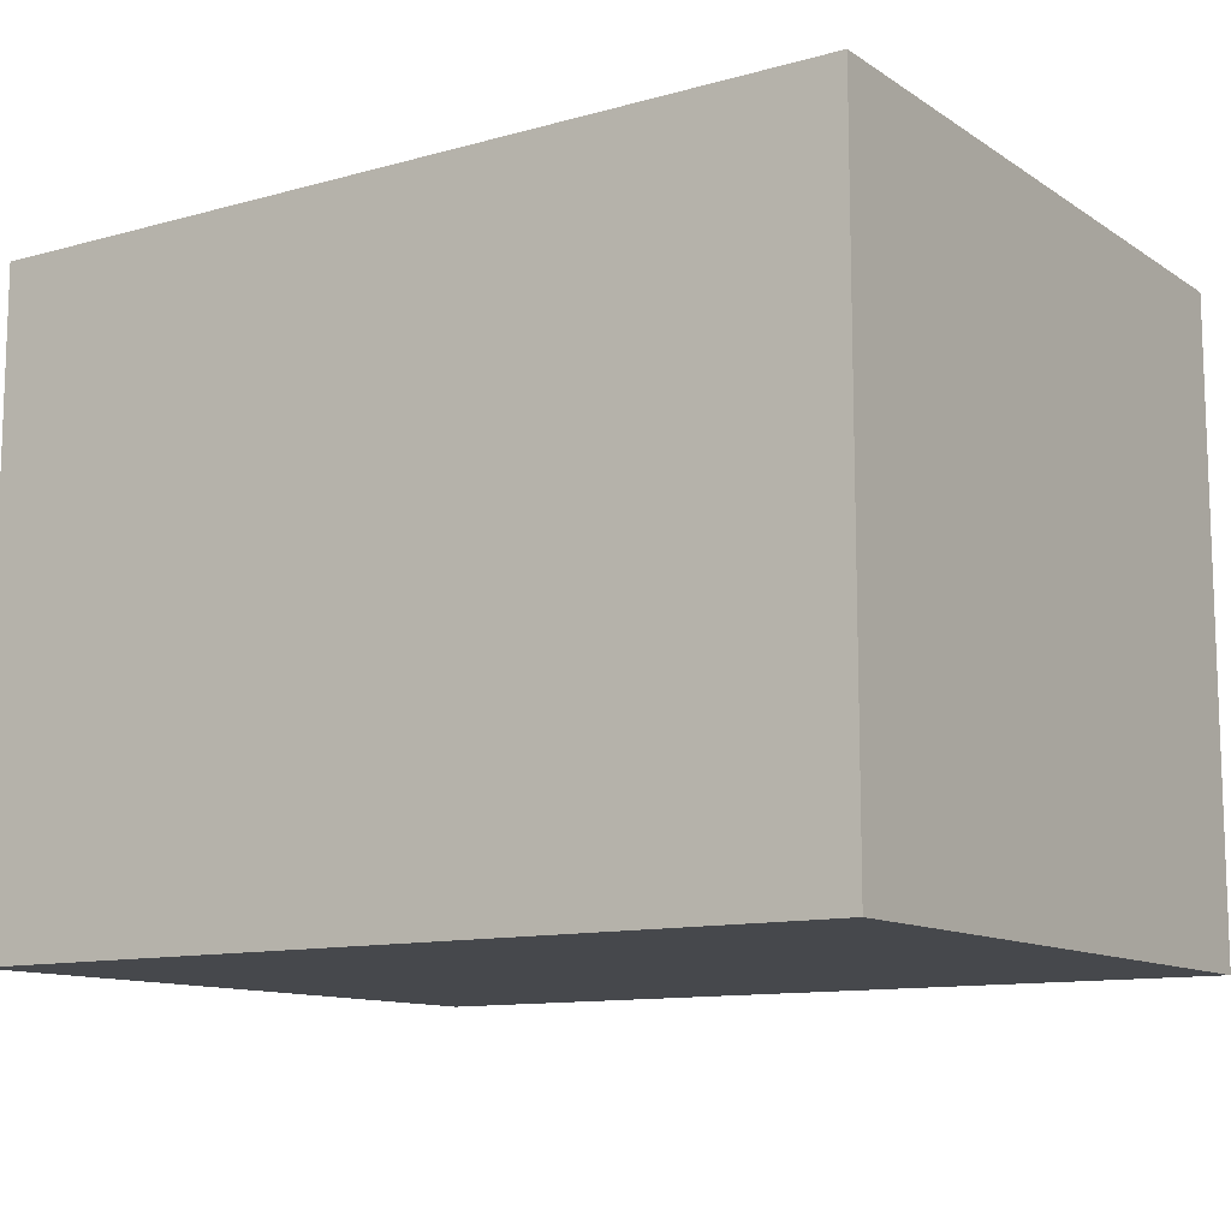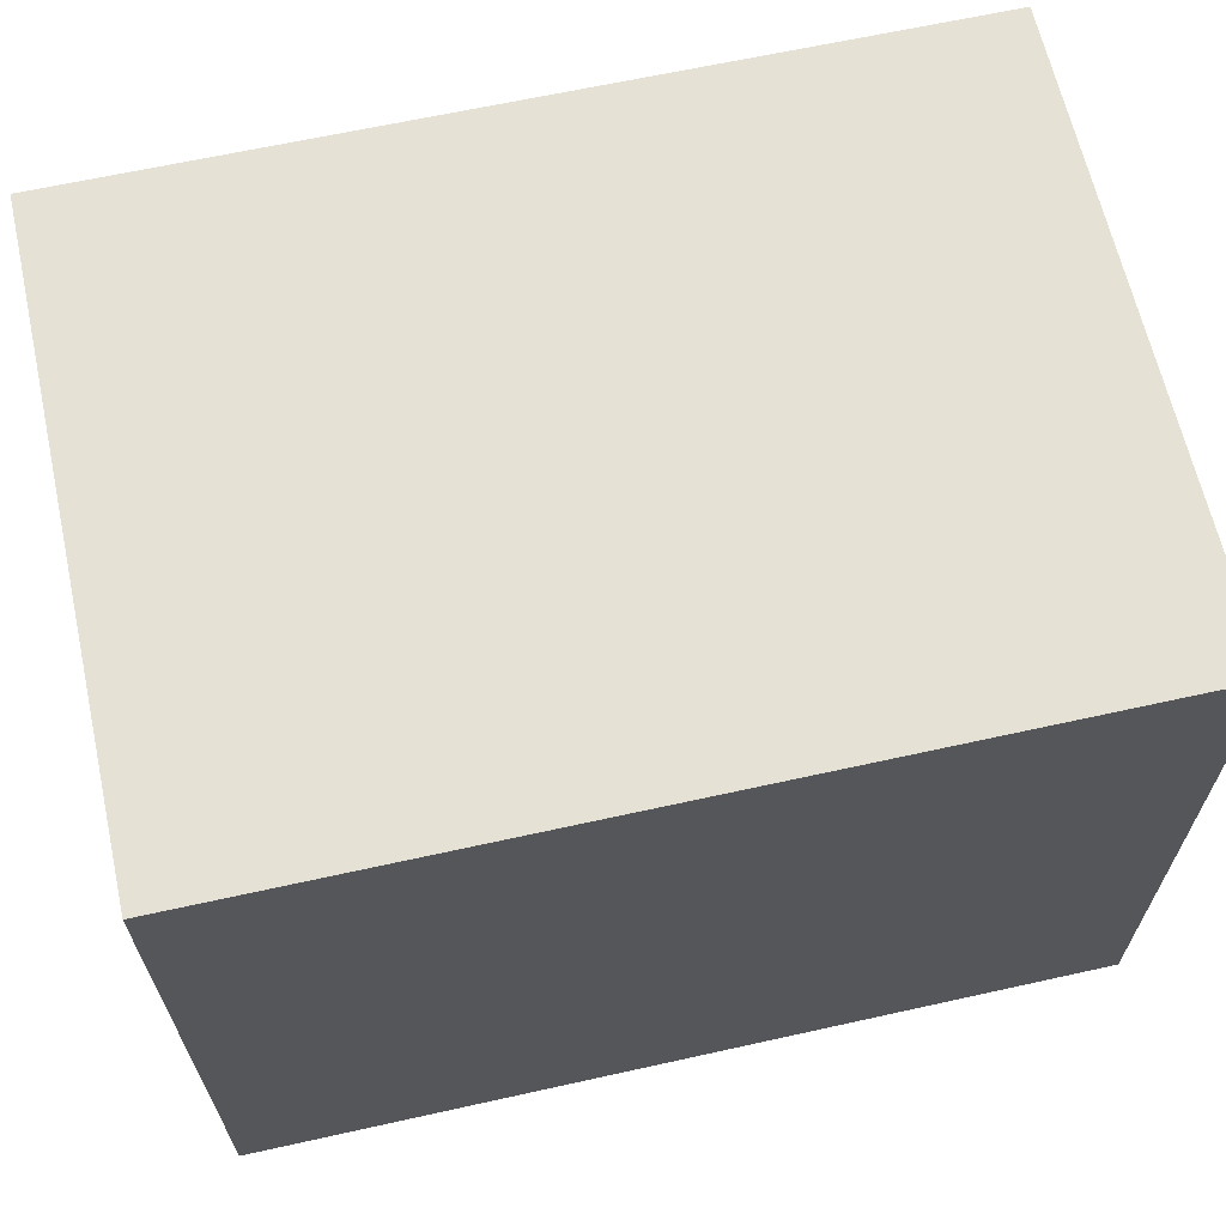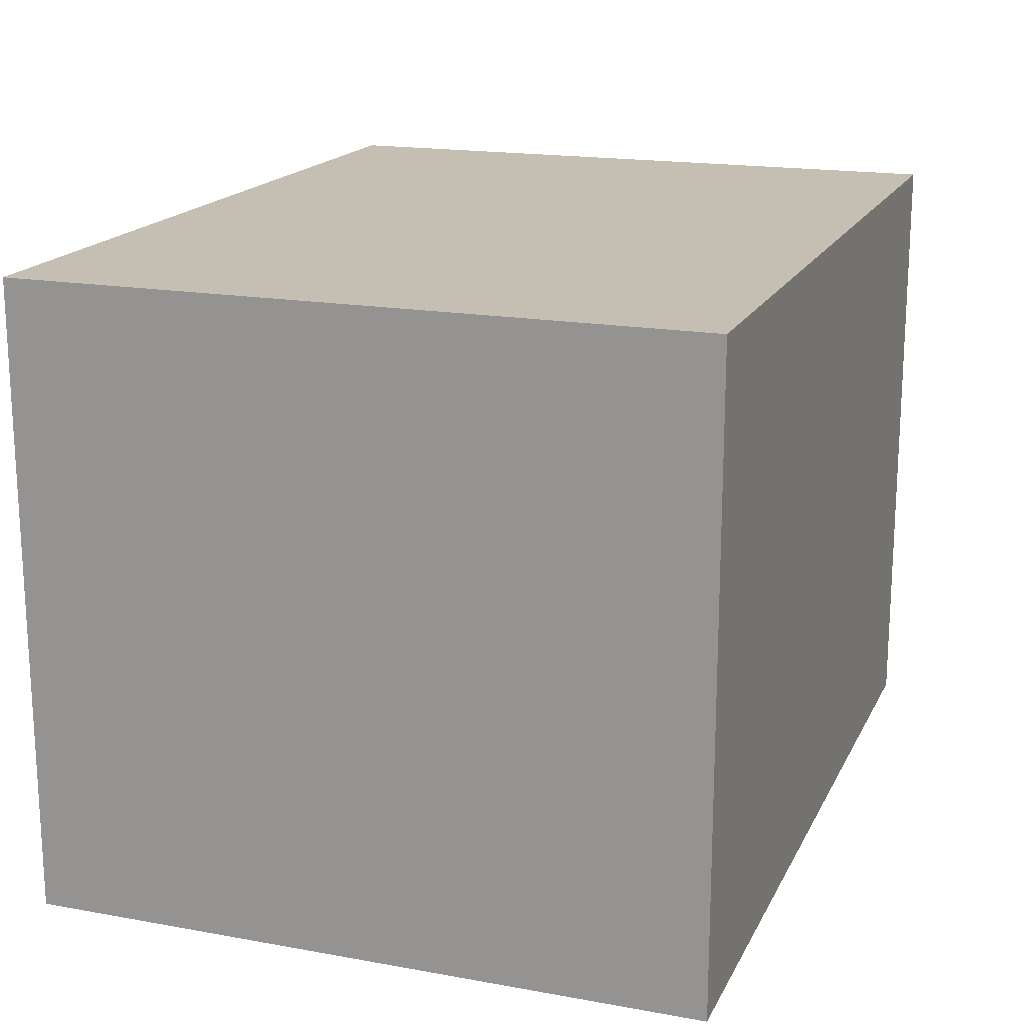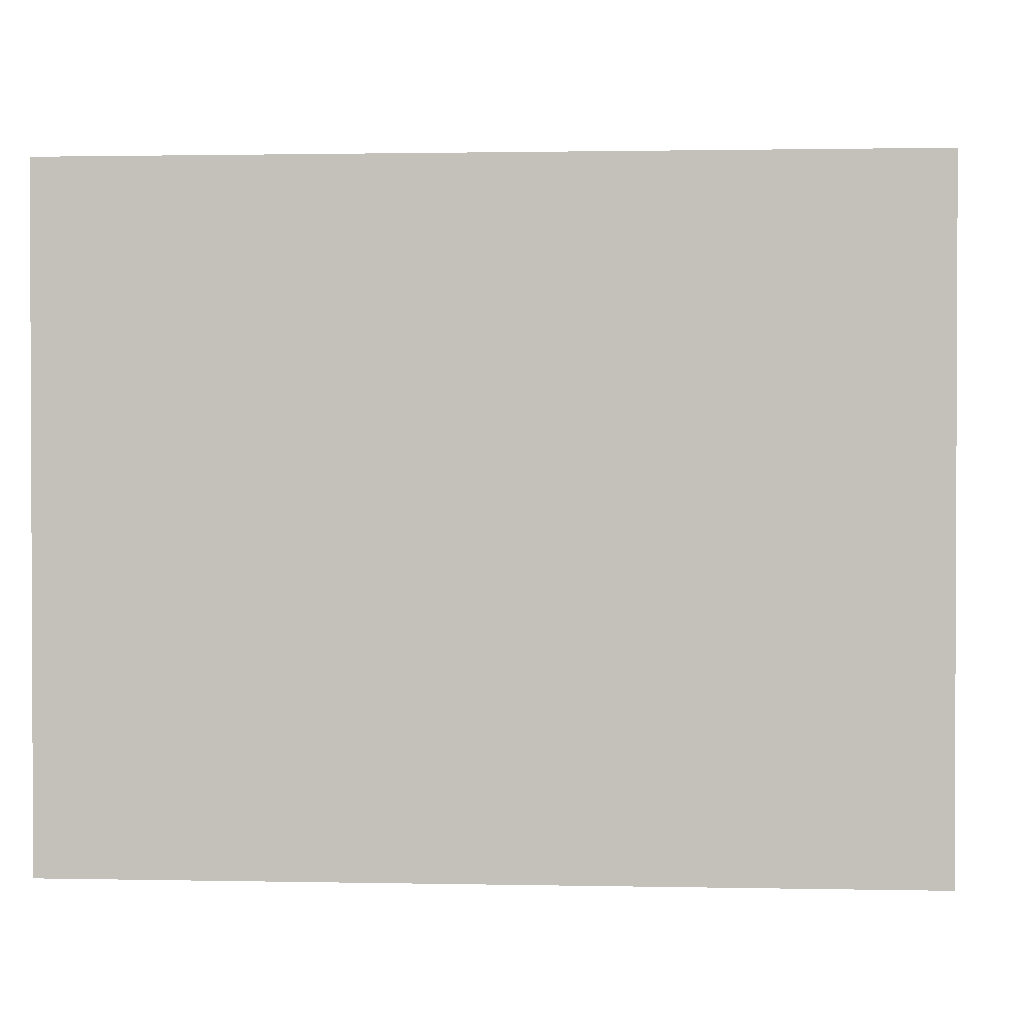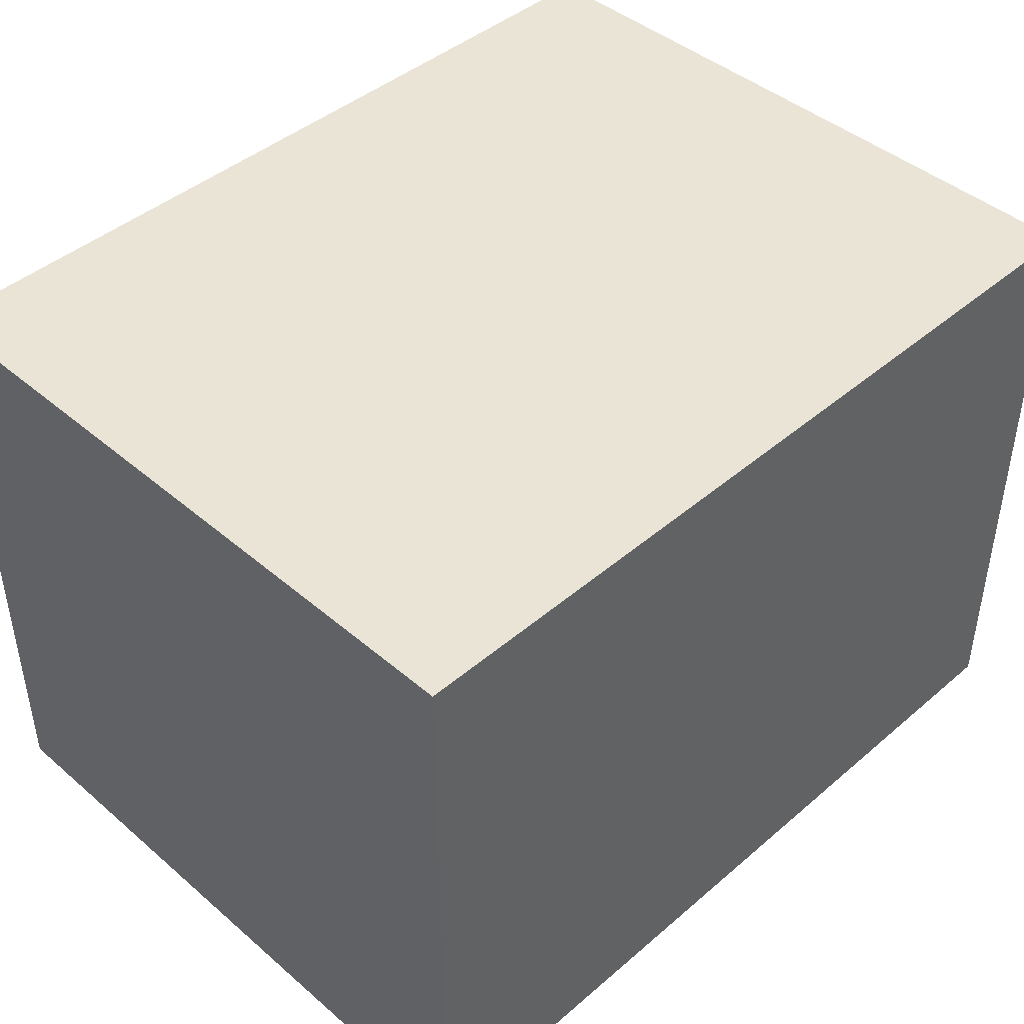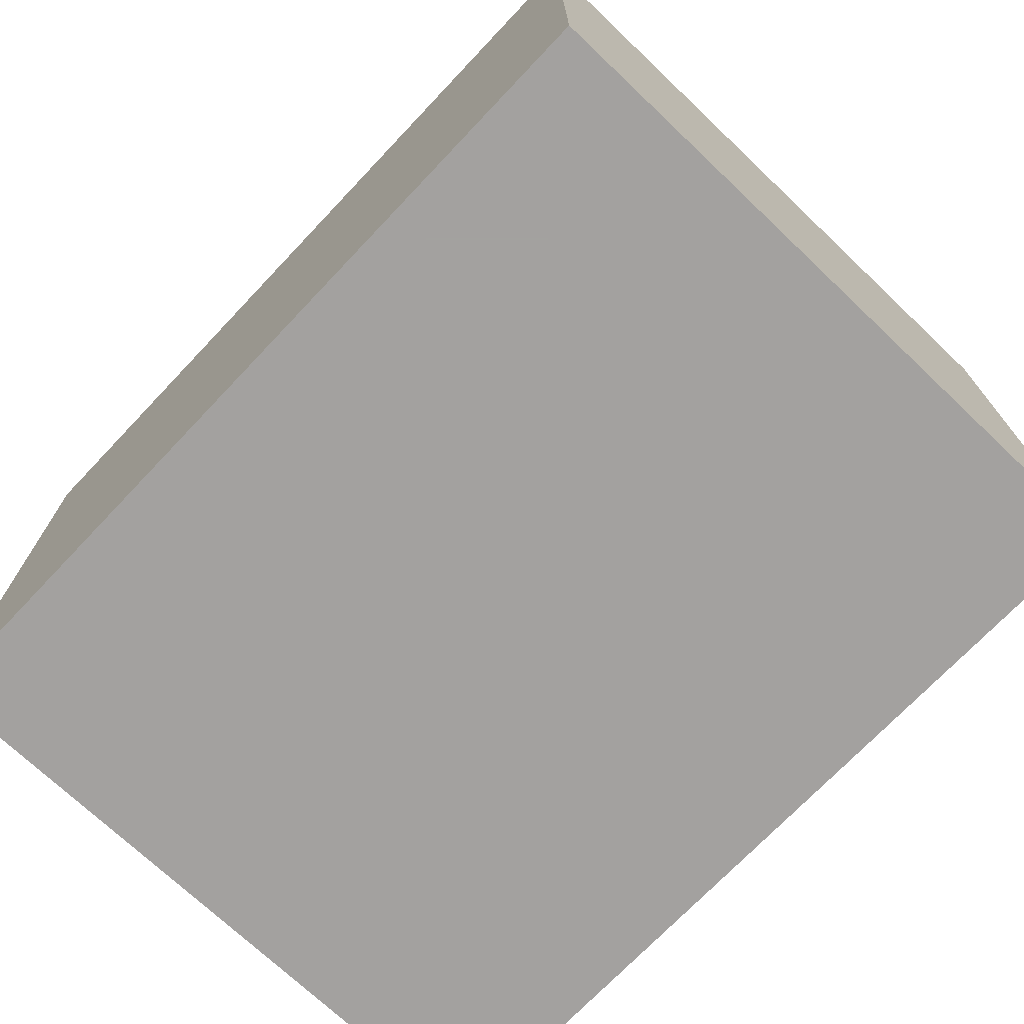
<metadata>
{"format":"obj","ext":"obj","renderer":"f3d","projection":"perspective","resolution":1024,"background":"white","views":[{"elev":-11.5,"azim":33.7,"up":"+Z"},{"elev":64.7,"azim":167.4,"up":"+Y"},{"elev":17.6,"azim":-70.4,"up":"+Z"},{"elev":1.3,"azim":4.2,"up":"+Y"},{"elev":43.9,"azim":-45.0,"up":"+Z"},{"elev":-72.3,"azim":46.5,"up":"+Z"}]}
</metadata>
<code>
v 110 80 150
v 110 155 80
v 15 155 10
v 110 80 10
v 205 155 10
v 15 5 150
v 15 155 150
v 205 5 10
v 205 5 150
v 110 5 80
v 15 5 10
v 205 155 150
f 12 2 7
f 6 10 9
f 5 4 3
f 11 10 6
f 8 4 5
f 8 11 4
f 9 8 12
f 4 11 3
f 5 2 12
f 11 6 3
f 7 3 6
f 6 1 7
f 11 8 10
f 2 3 7
f 10 8 9
f 5 3 2
f 7 1 12
f 5 12 8
f 6 9 1
f 1 9 12

</code>
